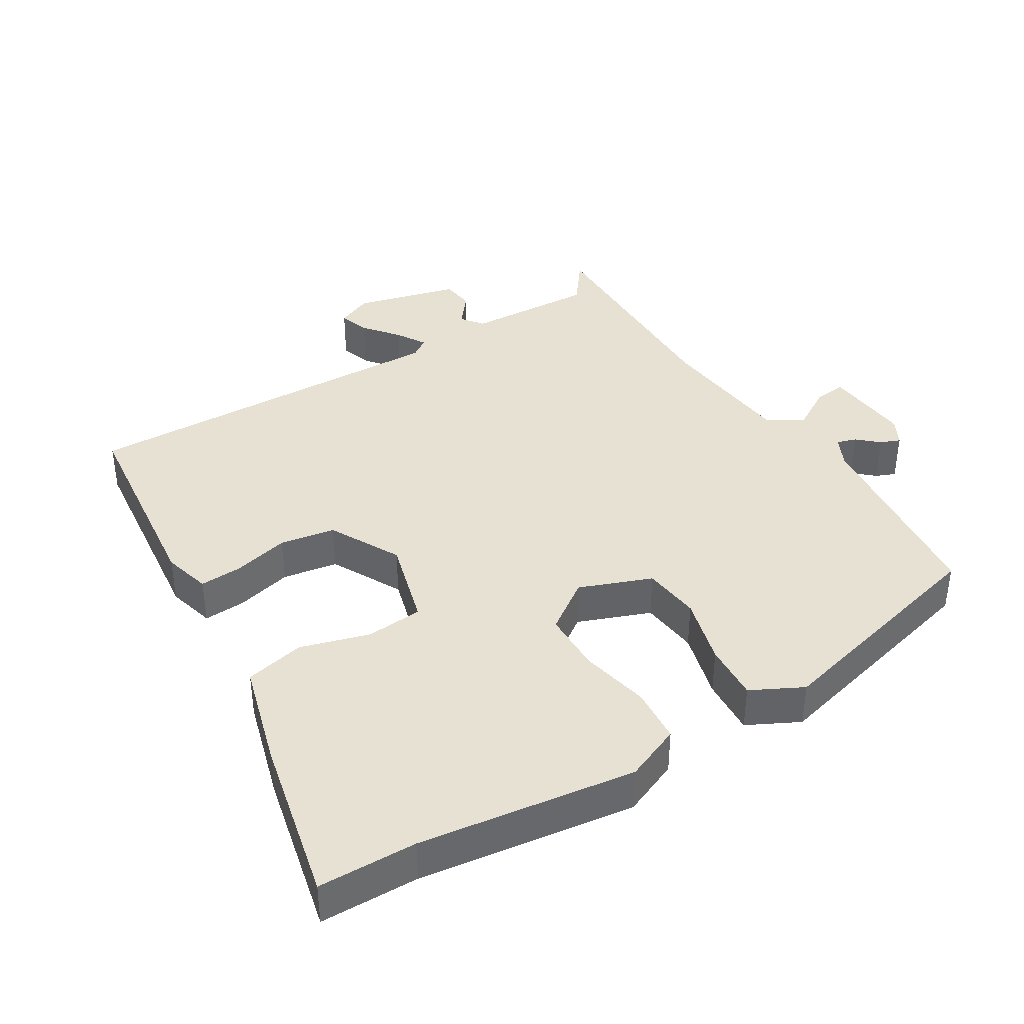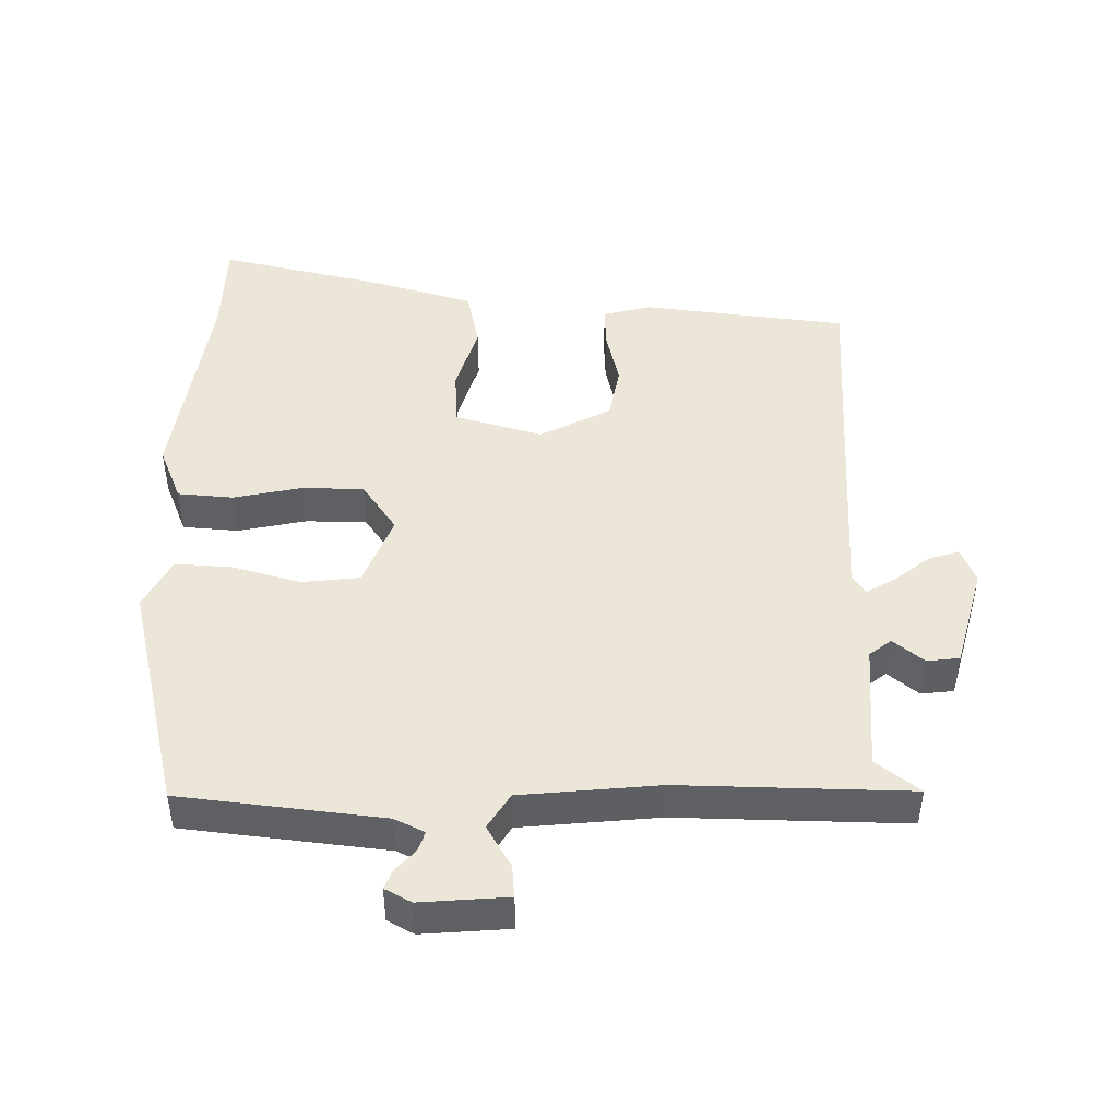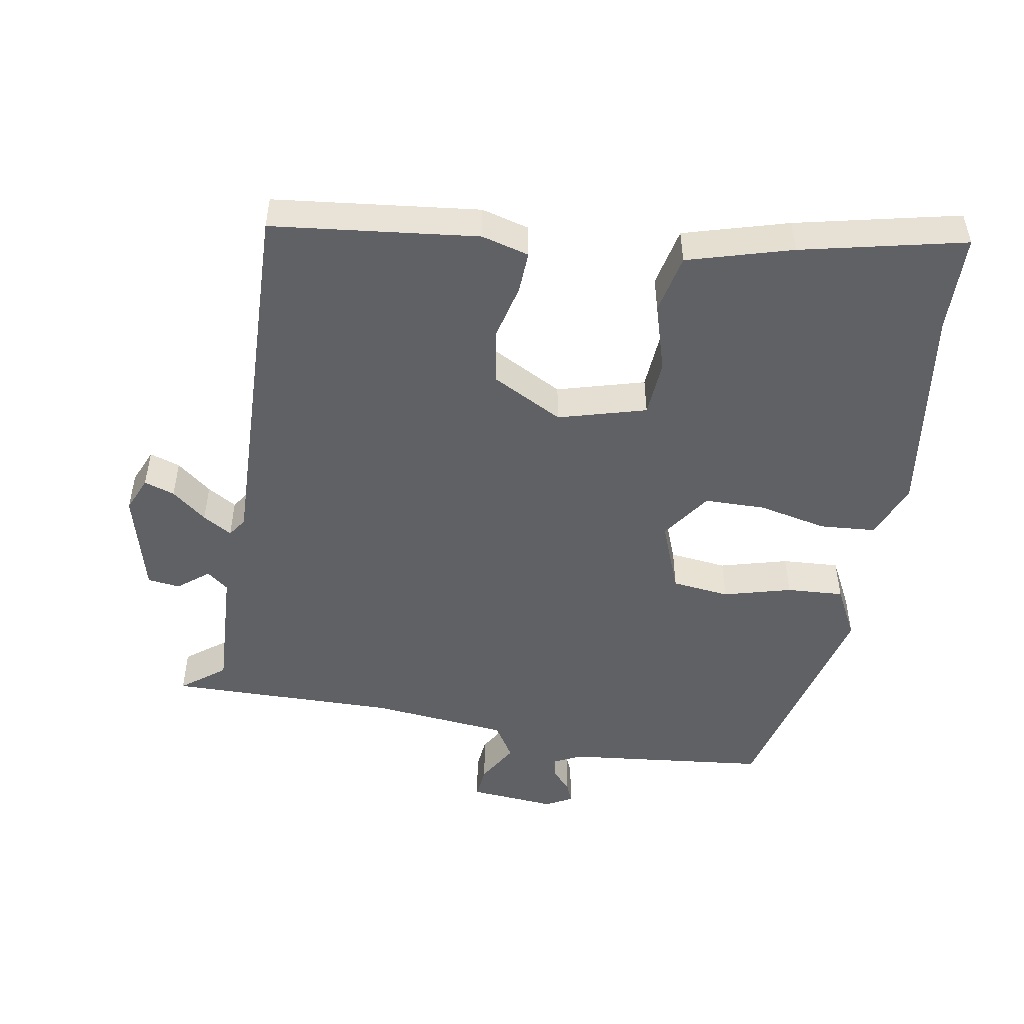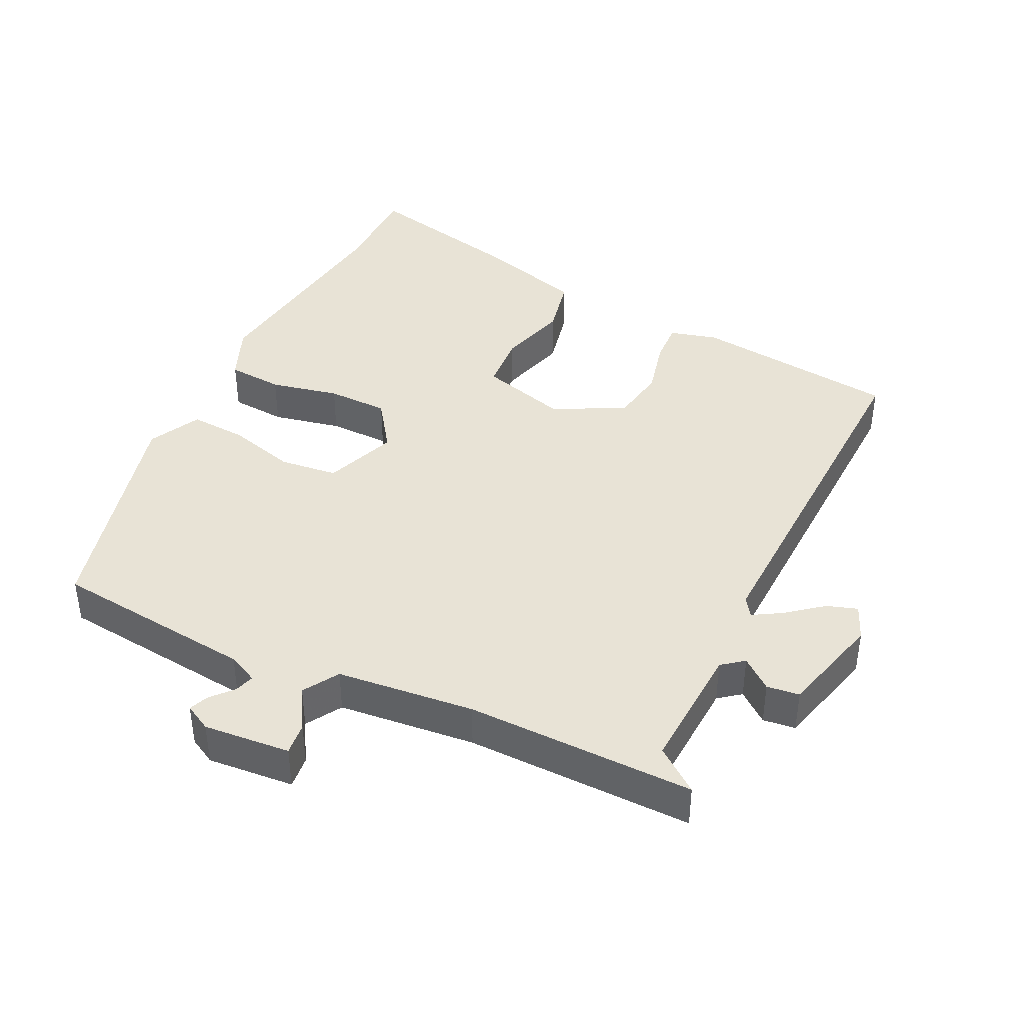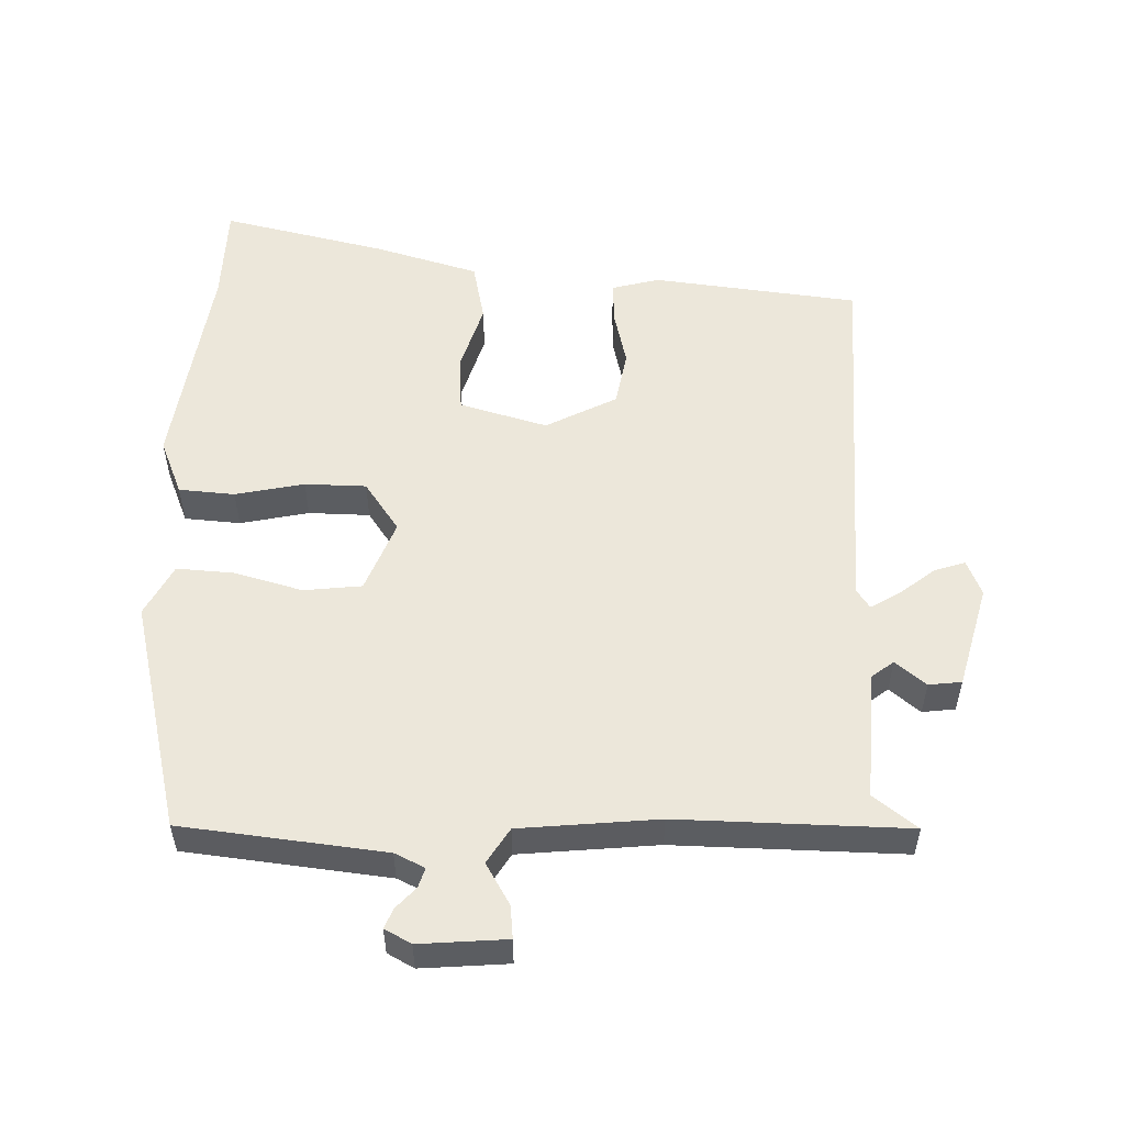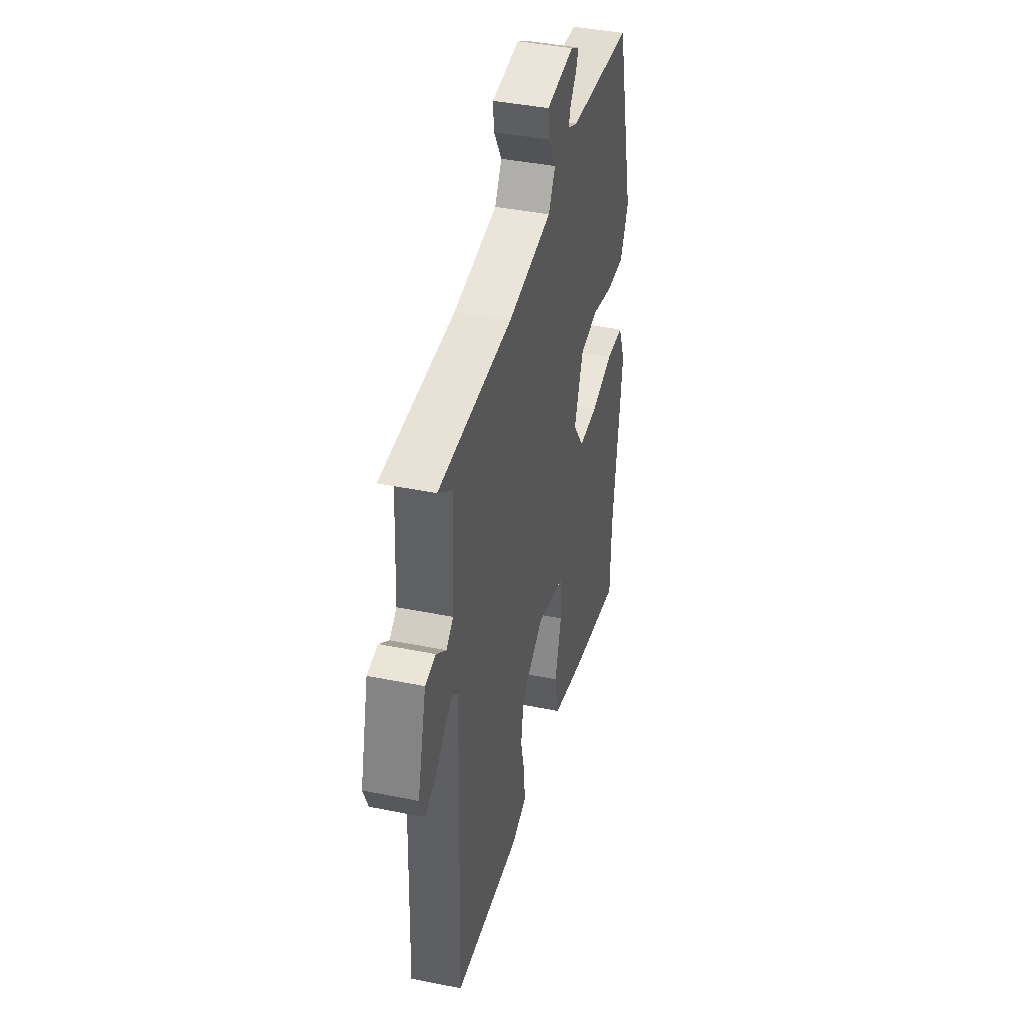
<metadata>
{"format":"obj","ext":"obj","renderer":"f3d","projection":"perspective","resolution":1024,"background":"white","views":[{"elev":39.5,"azim":-121.6,"up":"+Y"},{"elev":46.4,"azim":1.1,"up":"+Y"},{"elev":-49.5,"azim":170.3,"up":"+Y"},{"elev":41.4,"azim":25.8,"up":"+Y"},{"elev":54.0,"azim":1.8,"up":"+Y"},{"elev":40.9,"azim":103.9,"up":"+Z"}]}
</metadata>
<code>
v 0.54 0.07 0.486
v 0.476 0.07 0.437
v 0.486 0.07 0.248
v 0.518 0.07 0.223
v 0.563 0.07 0.259
v 0.611 0.07 0.253
v 0.651 0.07 0.101
v 0.629 0.07 0.049
v 0.584 0.07 0.064
v 0.533 0.07 0.105
v 0.49 0.07 0.131
v 0.471 0.07 0.103
v 0.489 0.07 -0.451
v 0.186 0.07 -0.485
v 0.116 0.07 -0.466
v 0.119 0.07 -0.404
v 0.139 0.07 -0.321
v 0.125 0.07 -0.24
v 0.021 0.07 -0.185
v -0.108 0.07 -0.221
v -0.114 0.07 -0.305
v -0.084 0.07 -0.406
v -0.103 0.07 -0.494
v -0.257 0.07 -0.538
v -0.498 0.07 -0.592
v -0.501 0.07 -0.447
v -0.545 0.07 -0.129
v -0.511 0.07 -0.047
v -0.429 0.07 -0.041
v -0.328 0.07 -0.063
v -0.238 0.07 -0.062
v -0.187 0.07 0.011
v -0.228 0.07 0.117
v -0.313 0.07 0.127
v -0.413 0.07 0.1
v -0.497 0.07 0.095
v -0.536 0.07 0.171
v -0.451 0.07 0.512
v -0.153 0.07 0.544
v -0.109 0.07 0.565
v -0.118 0.07 0.594
v -0.146 0.07 0.625
v -0.158 0.07 0.654
v -0.119 0.07 0.675
v 0.009 0.07 0.664
v 0.004 0.07 0.616
v -0.032 0.07 0.555
v 0 0.07 0.503
v 0.203 0.07 0.482
v 0.54 0 0.486
v 0.476 0 0.437
v 0.486 0 0.248
v 0.518 0 0.223
v 0.563 0 0.259
v 0.611 0 0.253
v 0.651 0 0.101
v 0.629 0 0.049
v 0.584 0 0.064
v 0.533 0 0.105
v 0.49 0 0.131
v 0.471 0 0.103
v 0.489 0 -0.451
v 0.186 0 -0.485
v 0.116 0 -0.466
v 0.119 0 -0.404
v 0.139 0 -0.321
v 0.125 0 -0.24
v 0.021 0 -0.185
v -0.108 0 -0.221
v -0.114 0 -0.305
v -0.084 0 -0.406
v -0.103 0 -0.494
v -0.257 0 -0.538
v -0.498 0 -0.592
v -0.501 0 -0.447
v -0.545 0 -0.129
v -0.511 0 -0.047
v -0.429 0 -0.041
v -0.328 0 -0.063
v -0.238 0 -0.062
v -0.187 0 0.011
v -0.228 0 0.117
v -0.313 0 0.127
v -0.413 0 0.1
v -0.497 0 0.095
v -0.536 0 0.171
v -0.451 0 0.512
v -0.153 0 0.544
v -0.109 0 0.565
v -0.118 0 0.594
v -0.146 0 0.625
v -0.158 0 0.654
v -0.119 0 0.675
v 0.009 0 0.664
v 0.004 0 0.616
v -0.032 0 0.555
v 0 0 0.503
v 0.203 0 0.482
f 44 45 46 47
f 44 47 48
f 41 42 43 44
f 40 41 44 48
f 39 40 48
f 38 39 48
f 37 38 48 49
f 34 35 36 37
f 33 34 37 49
f 27 28 29 30
f 26 27 30 31
f 25 26 31 32
f 21 22 23 24
f 20 21 24 25
f 14 15 16 17
f 12 13 14 17
f 11 12 17 18
f 7 8 9 10
f 7 10 11
f 4 5 6 7
f 3 4 7 11
f 2 3 11 18
f 32 33 49 1
f 20 25 32
f 19 20 32
f 2 18 19 32
f 1 2 32
f 96 95 94 93
f 97 96 93
f 93 92 91 90
f 97 93 90 89
f 97 89 88
f 97 88 87
f 98 97 87 86
f 86 85 84 83
f 98 86 83 82
f 79 78 77 76
f 80 79 76 75
f 81 80 75 74
f 73 72 71 70
f 74 73 70 69
f 66 65 64 63
f 66 63 62 61
f 67 66 61 60
f 59 58 57 56
f 60 59 56
f 56 55 54 53
f 60 56 53 52
f 67 60 52 51
f 50 98 82 81
f 81 74 69
f 81 69 68
f 81 68 67 51
f 81 51 50
f 1 50 51 2
f 2 51 52 3
f 3 52 53 4
f 4 53 54 5
f 5 54 55 6
f 6 55 56 7
f 7 56 57 8
f 8 57 58 9
f 9 58 59 10
f 10 59 60 11
f 11 60 61 12
f 12 61 62 13
f 13 62 63 14
f 14 63 64 15
f 15 64 65 16
f 16 65 66 17
f 17 66 67 18
f 18 67 68 19
f 19 68 69 20
f 20 69 70 21
f 21 70 71 22
f 22 71 72 23
f 23 72 73 24
f 24 73 74 25
f 25 74 75 26
f 26 75 76 27
f 27 76 77 28
f 28 77 78 29
f 29 78 79 30
f 30 79 80 31
f 31 80 81 32
f 32 81 82 33
f 33 82 83 34
f 34 83 84 35
f 35 84 85 36
f 36 85 86 37
f 37 86 87 38
f 38 87 88 39
f 39 88 89 40
f 40 89 90 41
f 41 90 91 42
f 42 91 92 43
f 43 92 93 44
f 44 93 94 45
f 45 94 95 46
f 46 95 96 47
f 47 96 97 48
f 48 97 98 49
f 49 98 50 1

</code>
